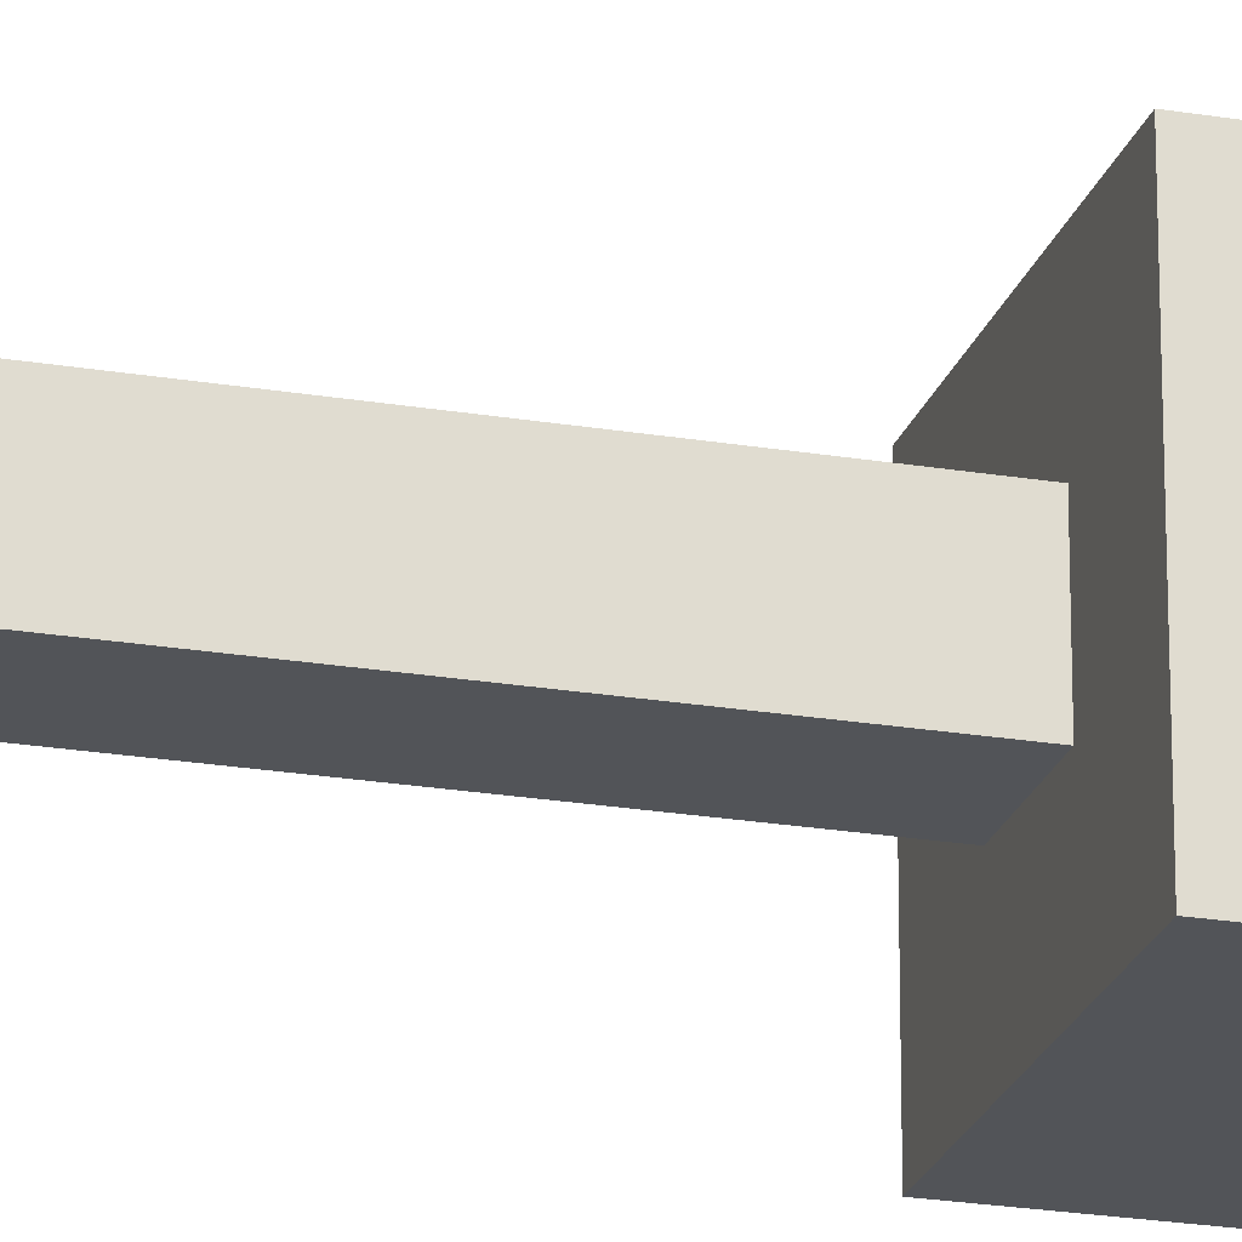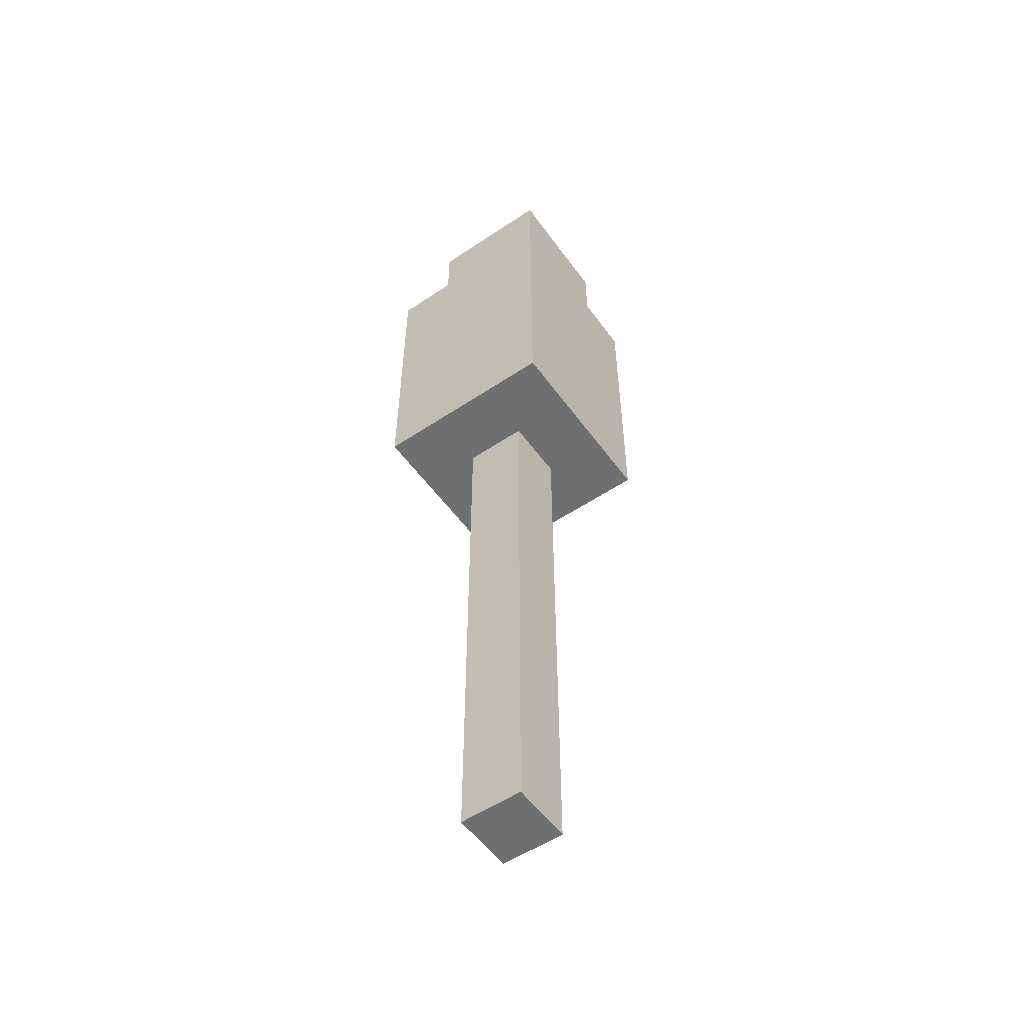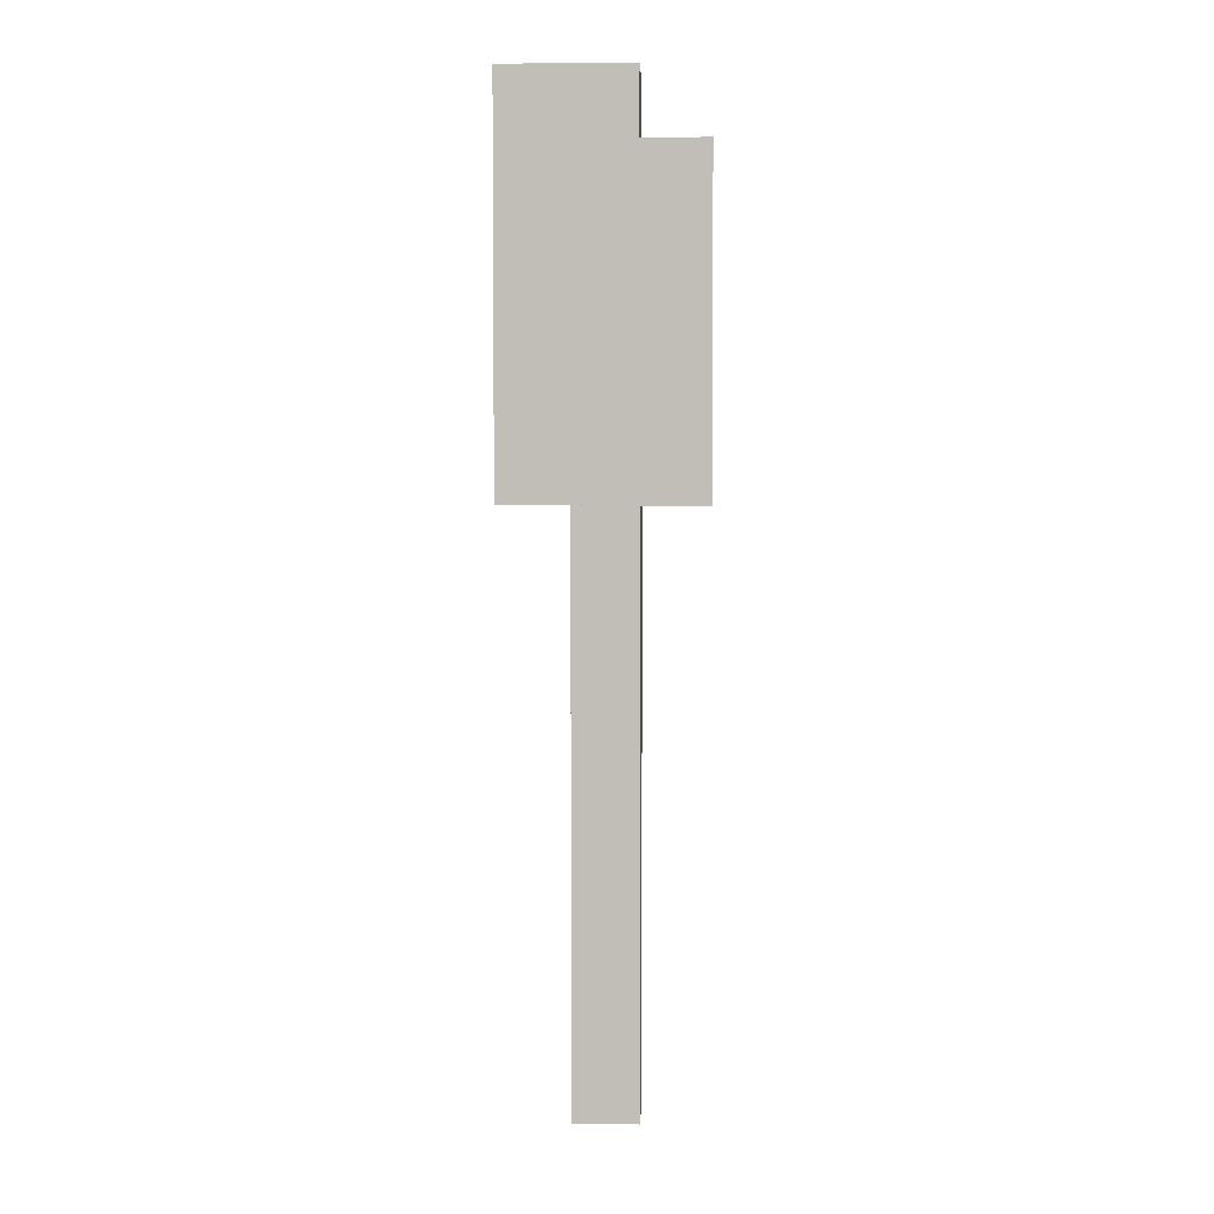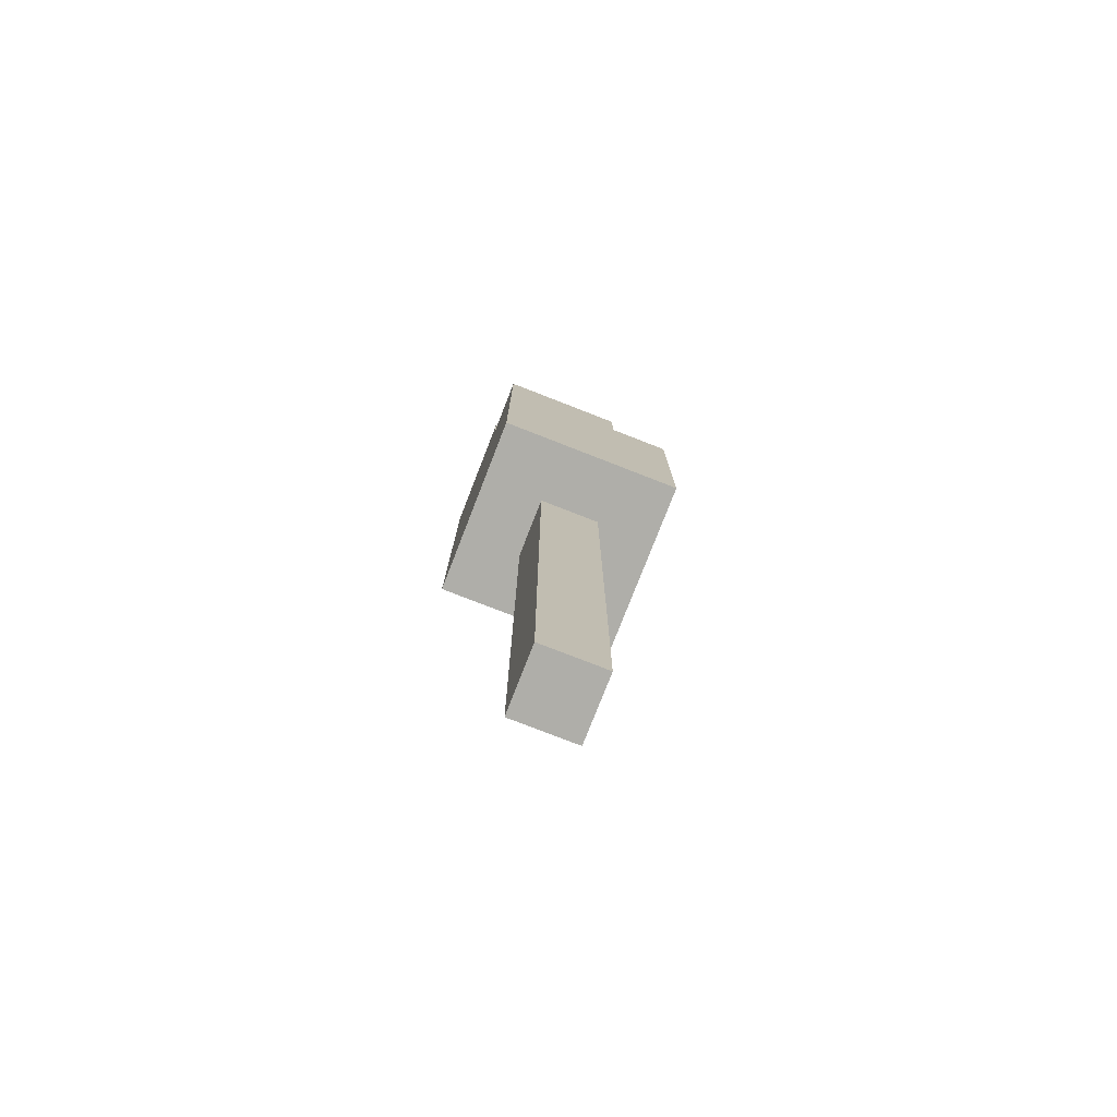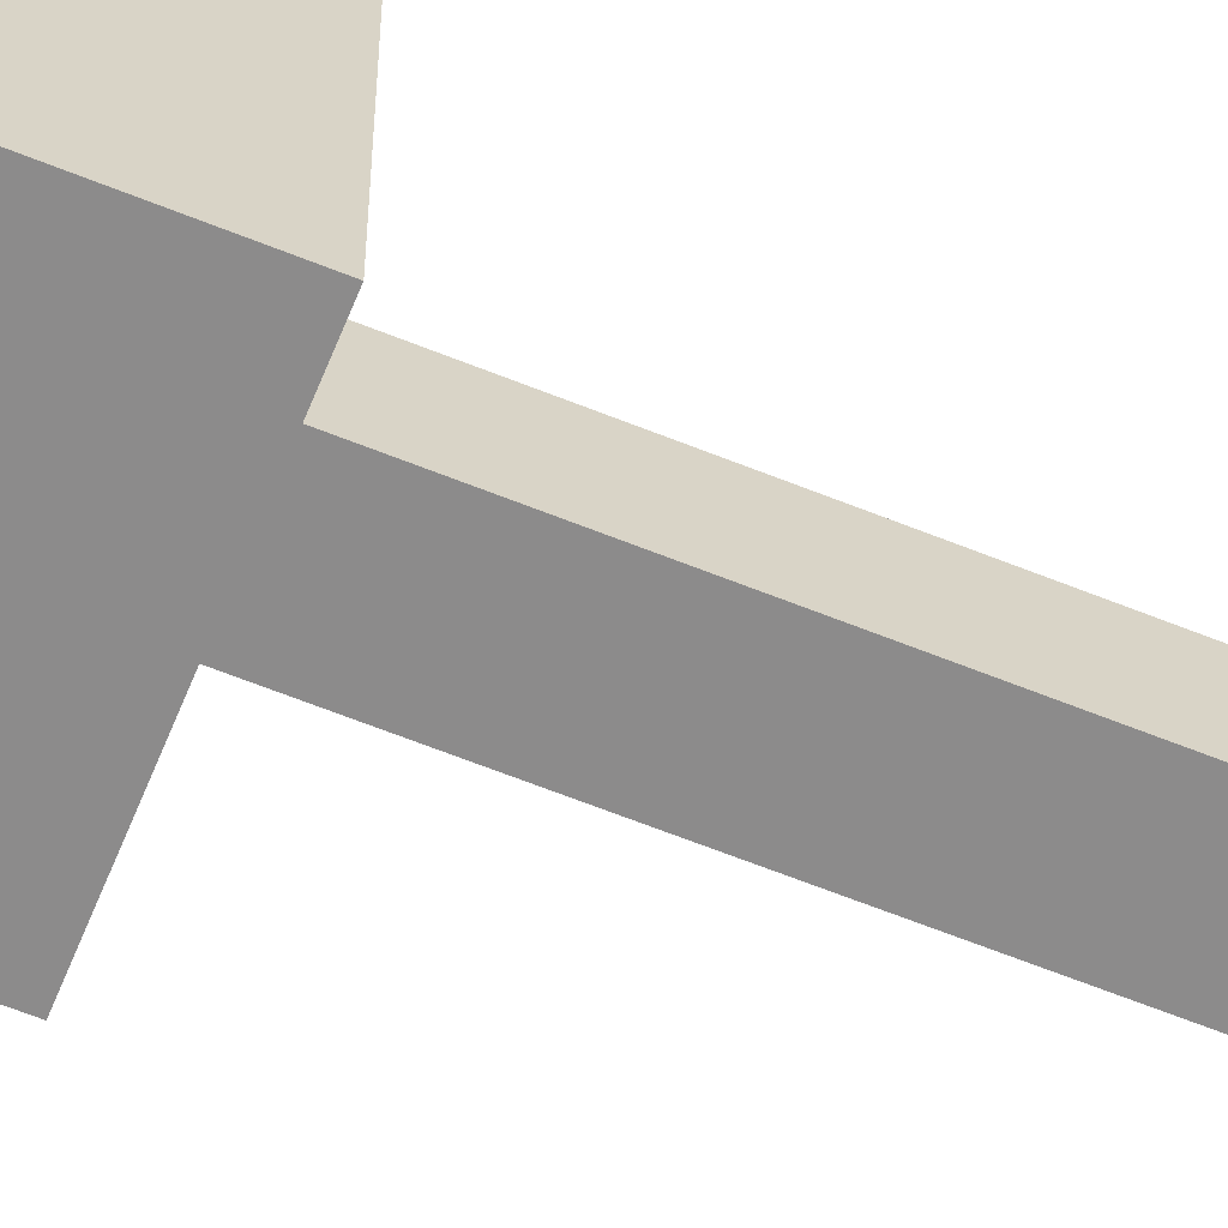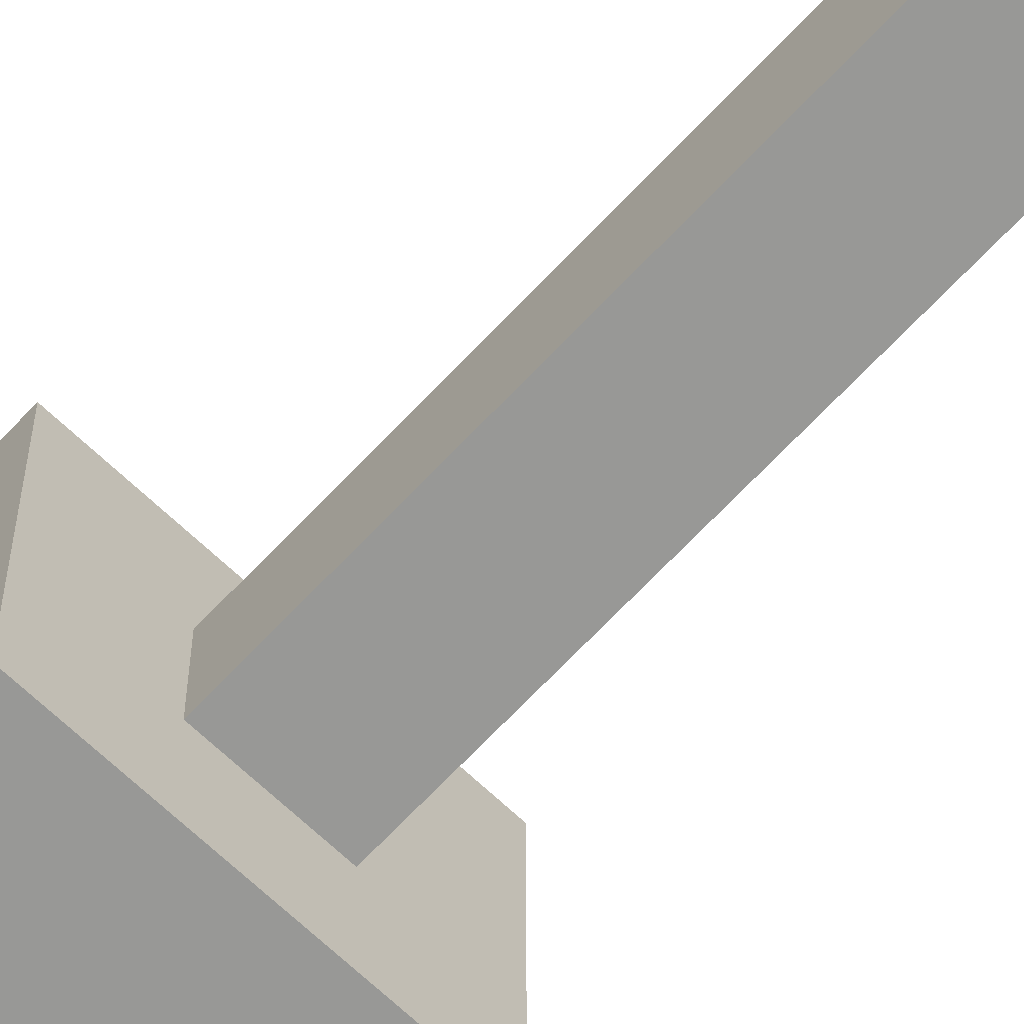
<metadata>
{"format":"obj","ext":"obj","renderer":"f3d","projection":"perspective","resolution":1024,"background":"white","views":[{"elev":-22.8,"azim":74.0,"up":"+Z"},{"elev":-54.6,"azim":125.3,"up":"+Y"},{"elev":3.9,"azim":-177.8,"up":"+Y"},{"elev":-77.5,"azim":-111.3,"up":"+Y"},{"elev":-64.0,"azim":-112.1,"up":"+Z"},{"elev":-68.5,"azim":-43.3,"up":"+Z"}]}
</metadata>
<code>
o
v -2.9 1 0.6
v -2.9 1 0.3
v -2.9 1.1 0.6
v -2.9 1.1 0.5
v -2.9 1.1 0.3
v -2.9 1.2 0.5
v -2.9 1.2 0.3
v -2.9 1.3 0.6
v -2.9 1.3 0.5
v -2.9 1.3 0.4
v -2.9 1.3 0.3
v -2.9 1.4 0.6
v -2.9 1.4 0.5
v -2.9 1.4 0.4
v -2.9 1.5 0.5
v -2.9 1.5 0.4
v -2.9 1.5 0.3
v -2.8 0.1 0.5
v -2.8 0.1 0.4
v -2.8 0.7 0.5
v -2.8 0.7 0.4
v -2.8 0.9 0.5
v -2.8 0.9 0.4
v -2.8 1 0.5
v -2.8 1 0.4
v -2.8 1.4 0.6
v -2.8 1.4 0.5
v -2.8 1.5 0.6
v -2.8 1.5 0.5
v -2.8 1.5 0.4
v -2.8 1.5 0.3
v -2.8 1.6 0.4
v -2.8 1.6 0.3
v -2.7 1.5 0.5
v -2.7 1.5 0.4
v -2.7 1.6 0.5
v -2.7 1.6 0.4
v -2.7 0.1 0.5
v -2.7 0.1 0.4
v -2.7 0.7 0.5
v -2.7 0.7 0.4
v -2.7 0.9 0.5
v -2.7 0.9 0.4
v -2.7 1 0.5
v -2.7 1 0.4
v -2.6 1 0.6
v -2.6 1 0.3
v -2.6 1.1 0.6
v -2.6 1.1 0.3
v -2.6 1.2 0.6
v -2.6 1.2 0.5
v -2.6 1.3 0.6
v -2.6 1.3 0.5
v -2.6 1.3 0.4
v -2.6 1.4 0.5
v -2.6 1.4 0.4
v -2.6 1.4 0.3
v -2.6 1.5 0.6
v -2.6 1.5 0.5
v -2.6 1.5 0.4
v -2.6 1.5 0.3
v -2.6 1.6 0.5
v -2.6 1.6 0.3
v -2.9 1 0.6
v -2.9 1.1 0.6
v -2.9 1.3 0.6
v -2.9 1.4 0.6
v -2.8 1.1 0.6
v -2.8 1.2 0.6
v -2.8 1.3 0.6
v -2.8 1.4 0.6
v -2.8 1.5 0.6
v -2.7 1.3 0.6
v -2.7 1.4 0.6
v -2.7 1.5 0.6
v -2.6 1 0.6
v -2.6 1.1 0.6
v -2.6 1.2 0.6
v -2.6 1.3 0.6
v -2.6 1.5 0.6
v -2.9 1.4 0.5
v -2.9 1.5 0.5
v -2.8 0.1 0.5
v -2.8 0.7 0.5
v -2.8 0.9 0.5
v -2.8 1 0.5
v -2.8 1.4 0.5
v -2.8 1.5 0.5
v -2.7 0.1 0.5
v -2.7 0.7 0.5
v -2.7 0.9 0.5
v -2.7 1 0.5
v -2.7 1.5 0.5
v -2.7 1.6 0.5
v -2.6 1.5 0.5
v -2.6 1.6 0.5
v -2.8 1.5 0.4
v -2.8 1.6 0.4
v -2.7 1.5 0.4
v -2.7 1.6 0.4
v -2.8 0.1 0.4
v -2.8 0.7 0.4
v -2.8 0.9 0.4
v -2.8 1 0.4
v -2.7 0.1 0.4
v -2.7 0.7 0.4
v -2.7 0.9 0.4
v -2.7 1 0.4
v -2.9 1 0.3
v -2.9 1.1 0.3
v -2.9 1.2 0.3
v -2.9 1.3 0.3
v -2.9 1.5 0.3
v -2.8 1.2 0.3
v -2.8 1.3 0.3
v -2.8 1.4 0.3
v -2.8 1.5 0.3
v -2.8 1.6 0.3
v -2.7 1.3 0.3
v -2.7 1.4 0.3
v -2.7 1.5 0.3
v -2.6 1 0.3
v -2.6 1.1 0.3
v -2.6 1.4 0.3
v -2.6 1.5 0.3
v -2.6 1.6 0.3
v -2.8 0.1 0.5
v -2.7 0.1 0.5
v -2.8 0.1 0.4
v -2.7 0.1 0.4
v -2.9 1 0.6
v -2.6 1 0.6
v -2.8 1 0.5
v -2.7 1 0.5
v -2.8 1 0.4
v -2.7 1 0.4
v -2.9 1 0.3
v -2.6 1 0.3
v -2.9 1.4 0.6
v -2.8 1.4 0.6
v -2.9 1.4 0.5
v -2.8 1.4 0.5
v -2.8 1.5 0.6
v -2.7 1.5 0.6
v -2.6 1.5 0.6
v -2.9 1.5 0.5
v -2.8 1.5 0.5
v -2.7 1.5 0.5
v -2.6 1.5 0.5
v -2.9 1.5 0.4
v -2.8 1.5 0.4
v -2.7 1.5 0.4
v -2.9 1.5 0.3
v -2.8 1.5 0.3
v -2.7 1.6 0.5
v -2.6 1.6 0.5
v -2.8 1.6 0.4
v -2.7 1.6 0.4
v -2.8 1.6 0.3
v -2.6 1.6 0.3
f 3 2 1
f 4 2 3
f 5 2 4
f 6 4 3
f 6 5 4
f 7 5 6
f 8 6 3
f 8 7 6
f 9 7 8
f 10 7 9
f 11 7 10
f 12 9 8
f 13 10 9
f 13 9 12
f 14 11 10
f 14 10 13
f 15 14 13
f 16 11 14
f 16 14 15
f 17 11 16
f 20 19 18
f 21 19 20
f 22 21 20
f 23 21 22
f 24 23 22
f 25 23 24
f 28 27 26
f 29 27 28
f 32 31 30
f 33 31 32
f 36 35 34
f 37 35 36
f 38 39 40
f 40 39 41
f 40 41 42
f 42 41 43
f 42 43 44
f 44 43 45
f 46 47 48
f 48 47 49
f 48 49 50
f 50 49 51
f 50 51 52
f 51 49 53
f 52 51 53
f 53 49 54
f 52 53 55
f 53 54 55
f 54 49 56
f 55 54 56
f 56 49 57
f 52 55 58
f 55 56 59
f 58 55 59
f 56 57 60
f 59 56 60
f 60 57 61
f 59 60 62
f 60 61 62
f 62 61 63
f 68 65 64
f 68 66 65
f 69 66 68
f 70 67 66
f 70 66 69
f 71 67 70
f 73 70 69
f 73 71 70
f 74 72 71
f 74 71 73
f 75 72 74
f 76 68 64
f 77 69 68
f 77 68 76
f 78 73 69
f 78 69 77
f 79 74 73
f 79 73 78
f 79 75 74
f 80 75 79
f 87 82 81
f 88 82 87
f 89 84 83
f 90 85 84
f 90 84 89
f 91 86 85
f 91 85 90
f 92 86 91
f 95 94 93
f 96 94 95
f 99 98 97
f 100 98 99
f 101 102 105
f 102 103 106
f 105 102 106
f 103 104 107
f 106 103 107
f 107 104 108
f 110 111 114
f 111 112 114
f 112 113 115
f 114 112 115
f 115 113 116
f 116 113 117
f 114 115 119
f 115 116 119
f 117 118 120
f 119 116 120
f 116 117 120
f 120 118 121
f 109 110 122
f 110 114 123
f 122 110 123
f 114 119 123
f 119 120 123
f 120 121 124
f 123 120 124
f 121 118 125
f 124 121 125
f 125 118 126
f 129 128 127
f 130 128 129
f 133 132 131
f 134 132 133
f 135 133 131
f 136 132 134
f 137 135 131
f 137 136 135
f 138 132 136
f 138 136 137
f 139 140 141
f 141 140 142
f 143 144 147
f 144 145 148
f 147 144 148
f 148 145 149
f 146 147 150
f 147 148 150
f 150 148 151
f 151 148 152
f 150 151 153
f 153 151 154
f 155 156 158
f 157 158 159
f 158 156 160
f 159 158 160

</code>
